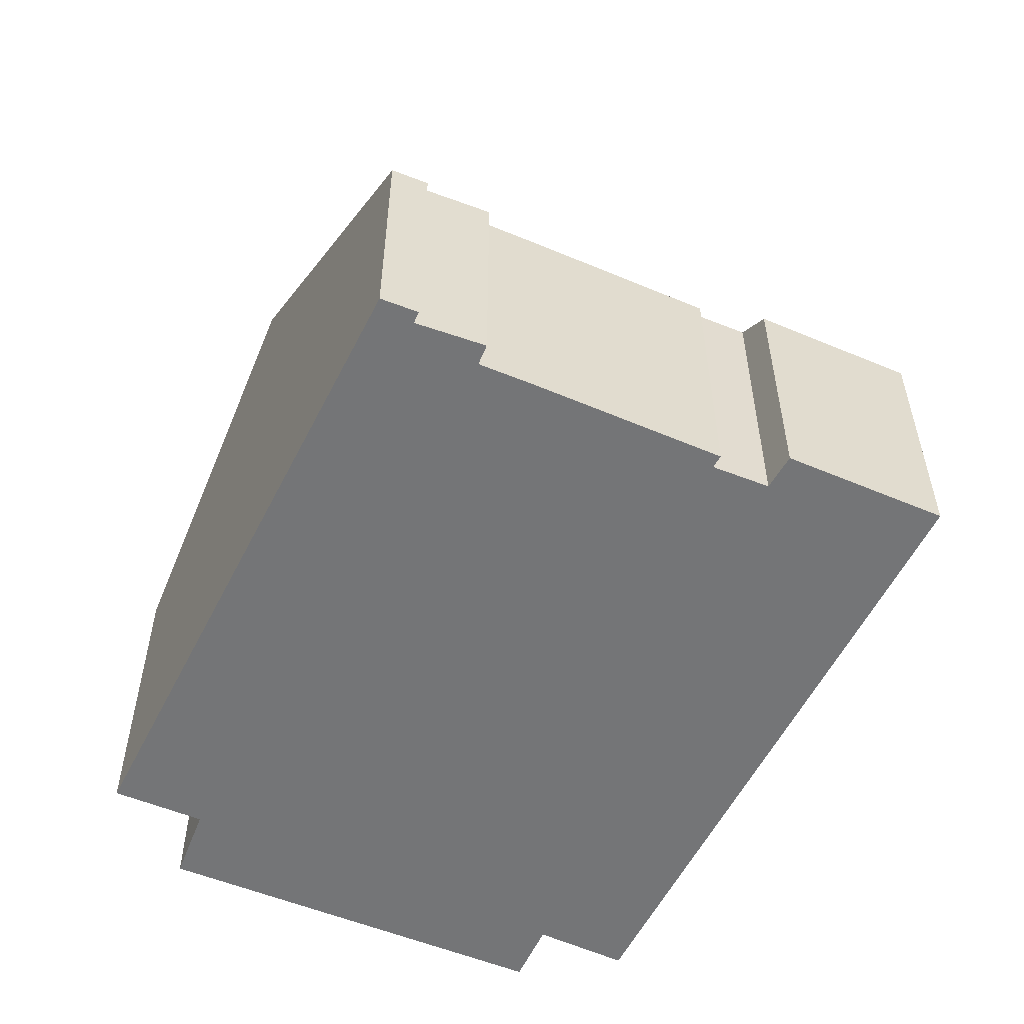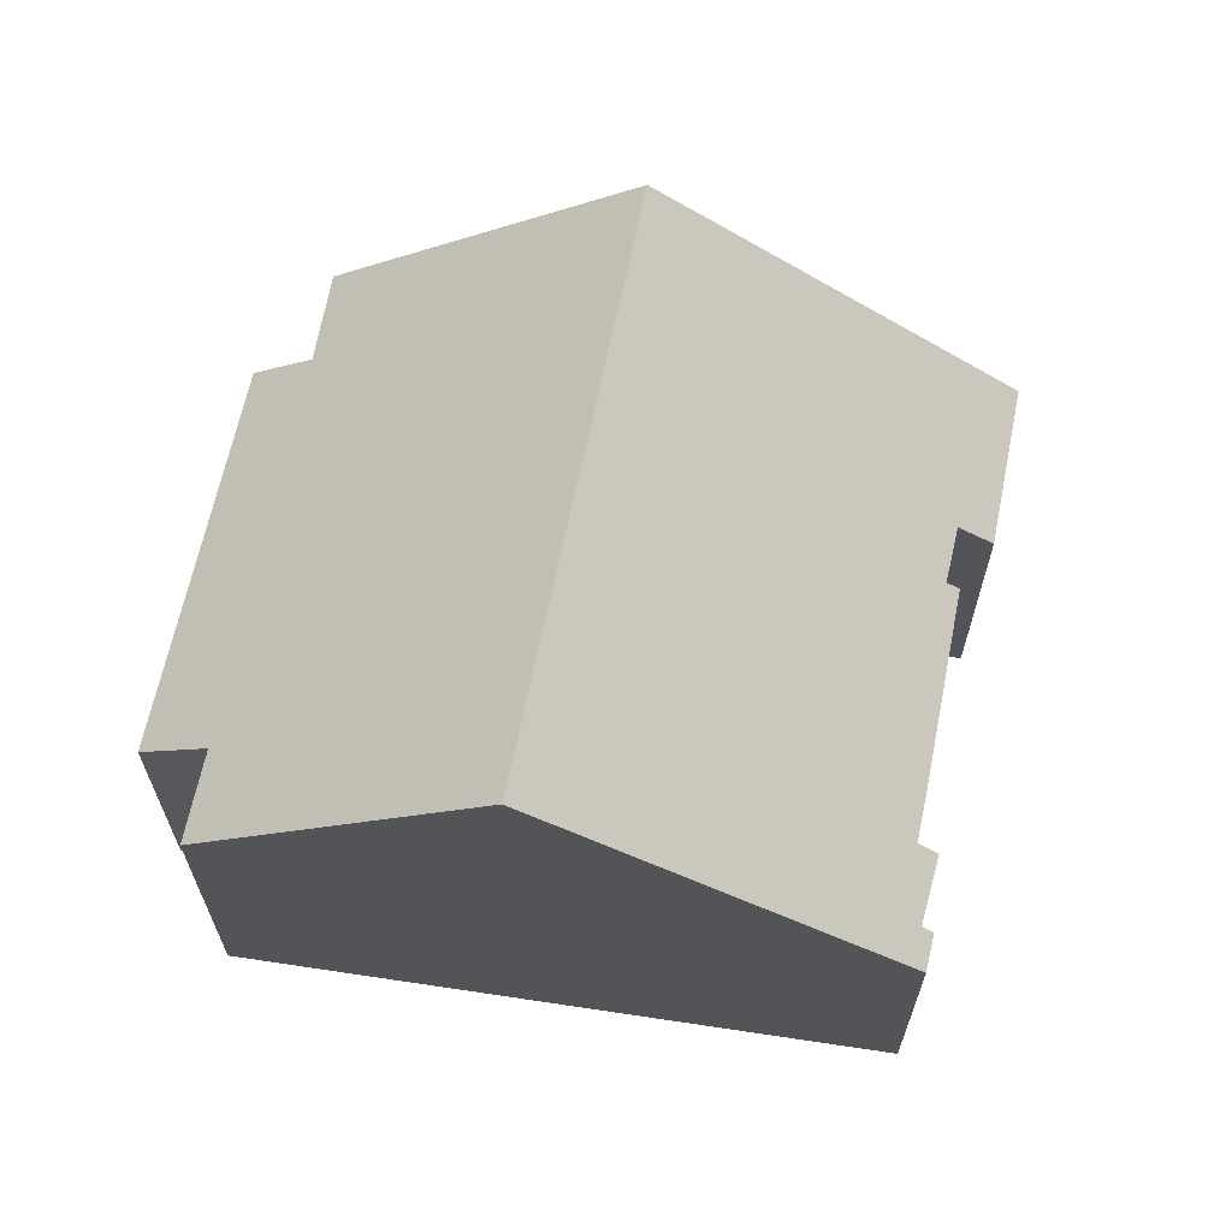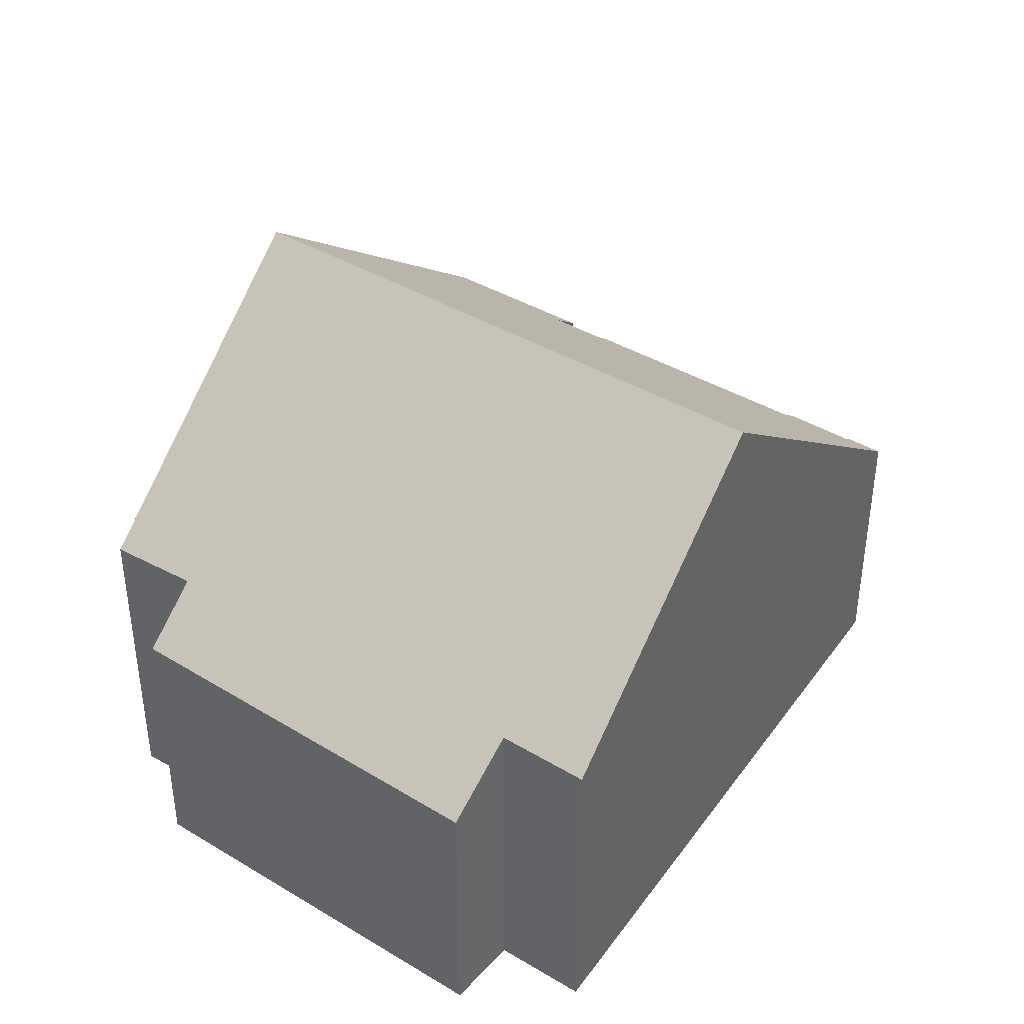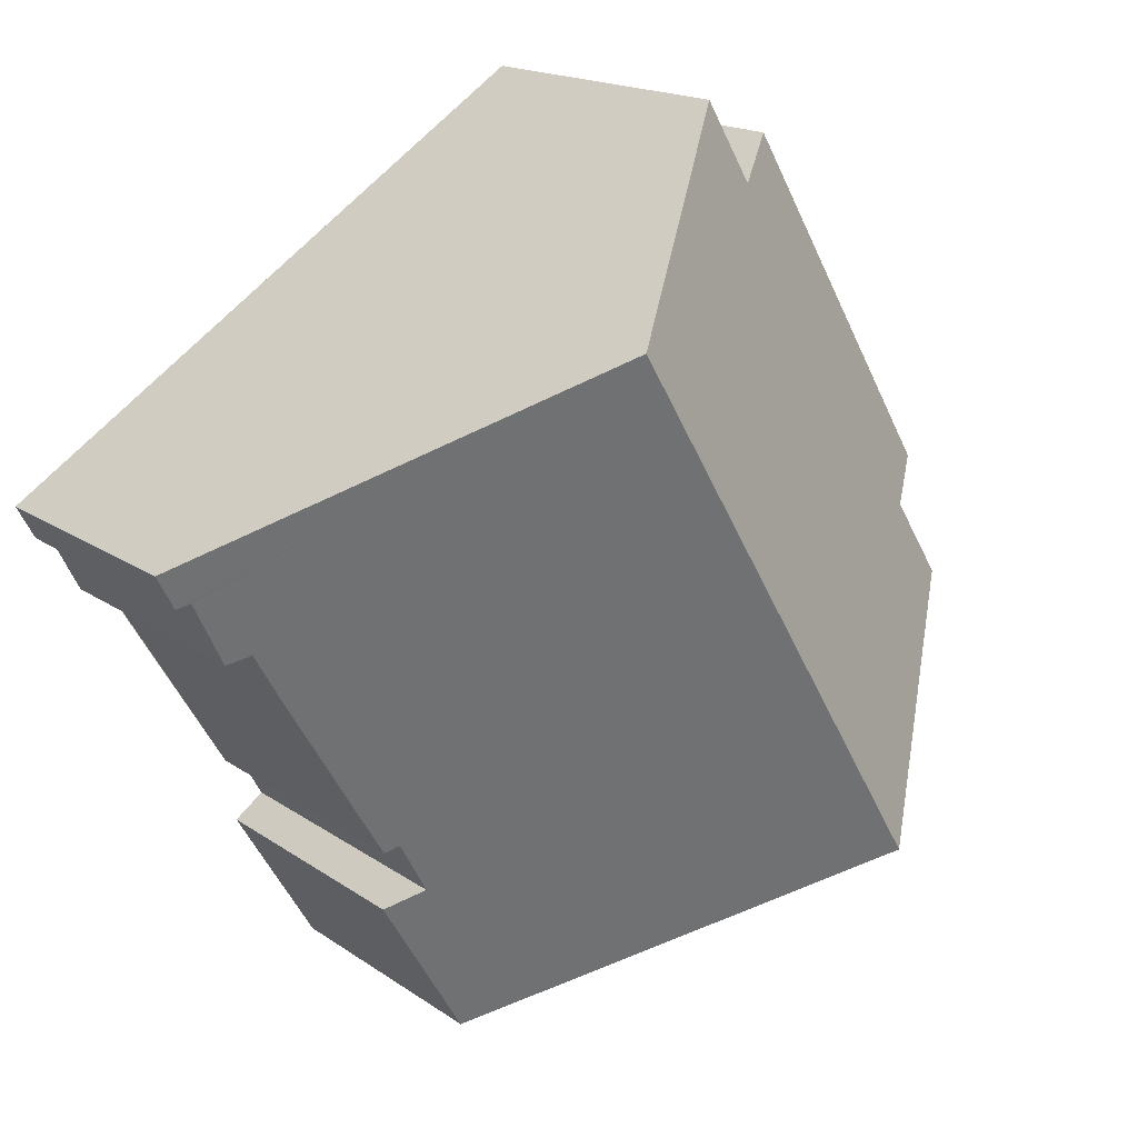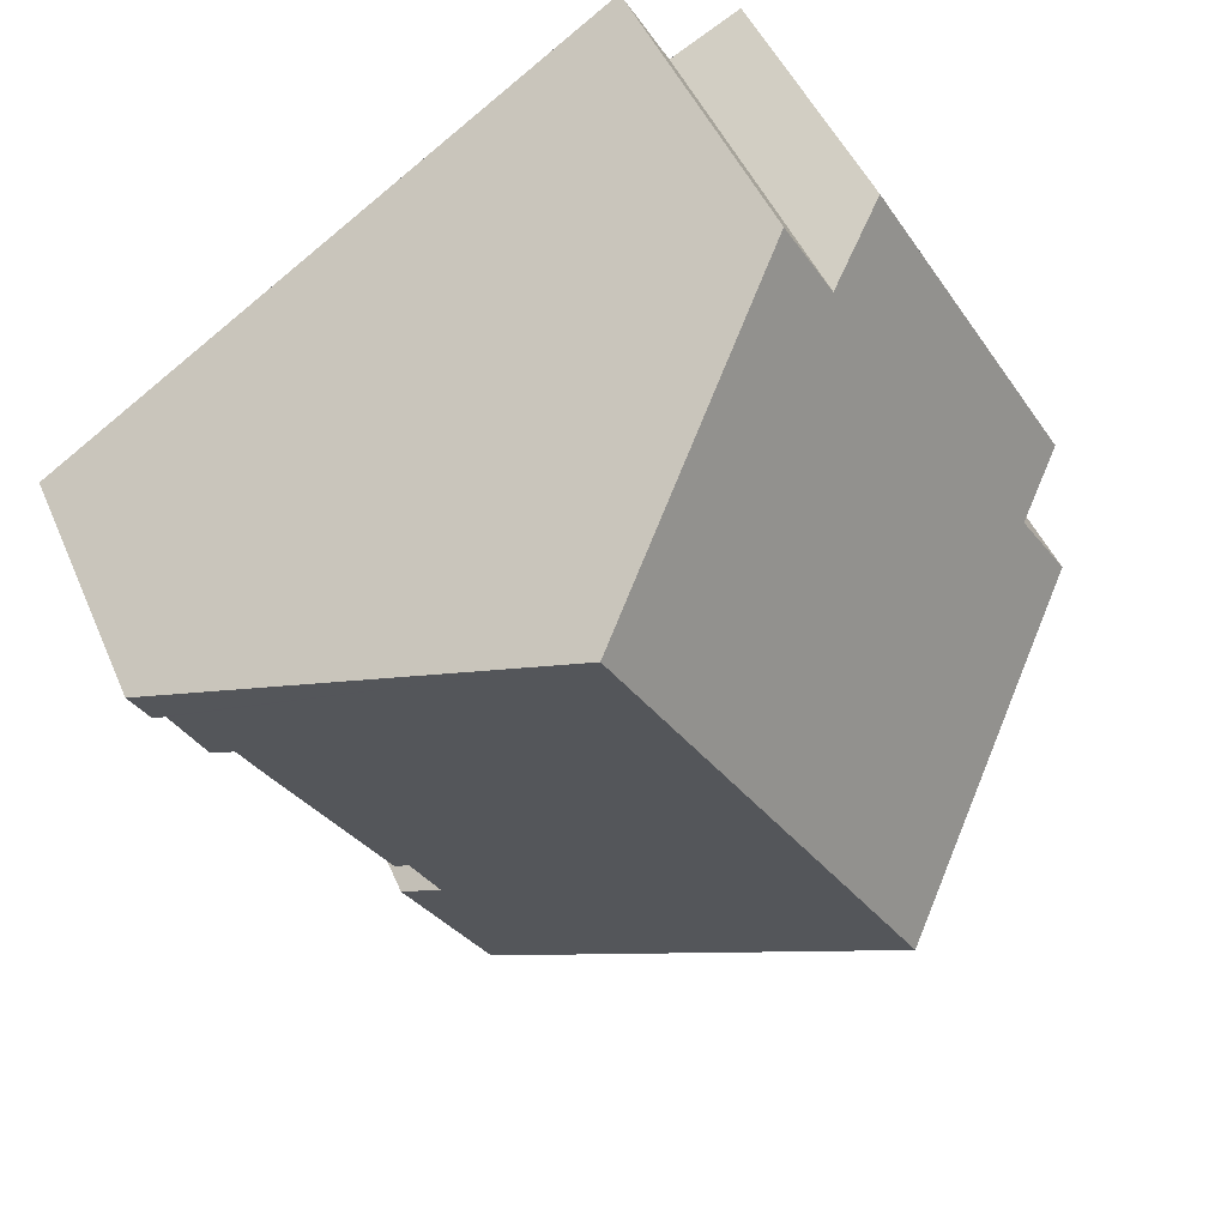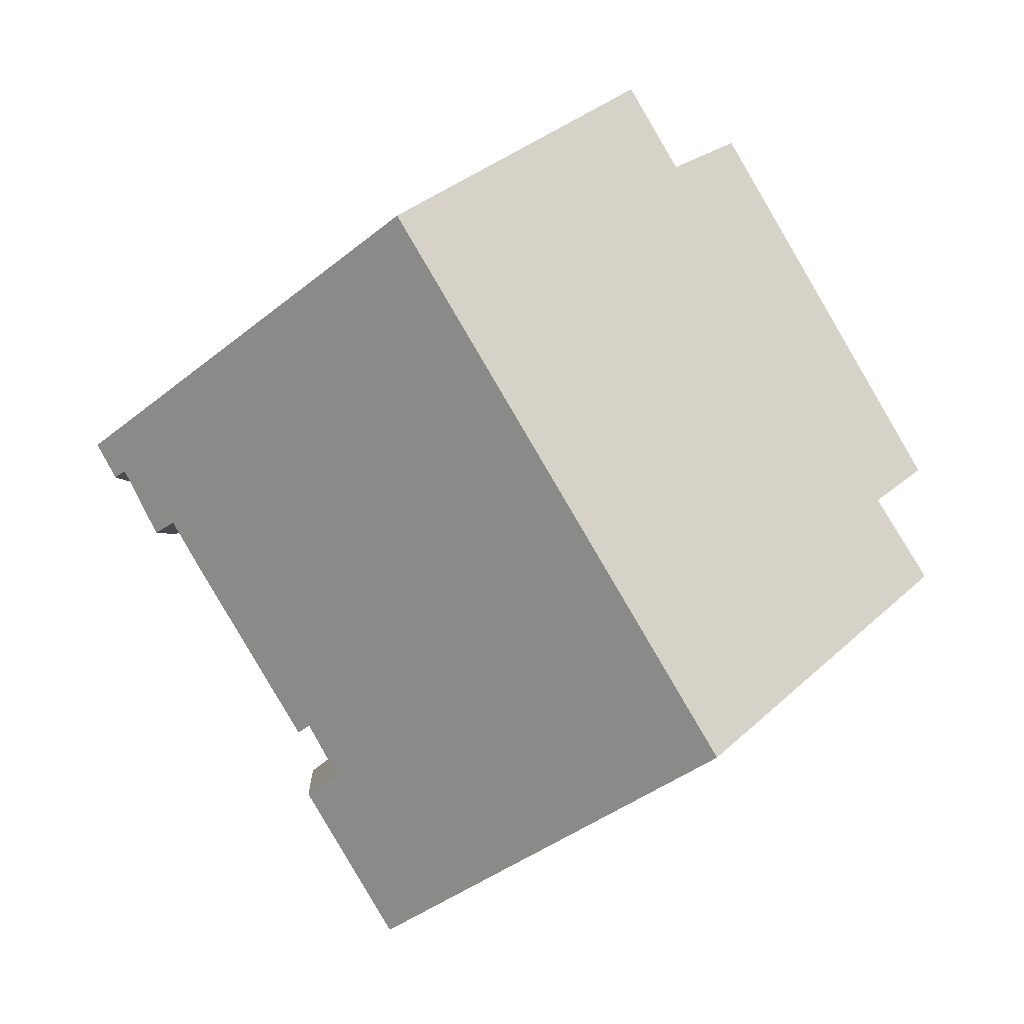
<metadata>
{"format":"obj","ext":"obj","renderer":"f3d","projection":"perspective","resolution":1024,"background":"white","views":[{"elev":-56.4,"azim":97.0,"up":"+Y"},{"elev":66.2,"azim":42.2,"up":"+Y"},{"elev":41.3,"azim":-23.9,"up":"+Y"},{"elev":16.9,"azim":143.9,"up":"+Z"},{"elev":46.9,"azim":157.6,"up":"+Z"},{"elev":-0.8,"azim":176.4,"up":"+Z"}]}
</metadata>
<code>
v  13.45 6.065 -5.628
v  13.23 6.279 -5.462
v  15.54 6.044 -2.159
v  11.51 5.679 -9.894
v  5.267 11.44 -5.747
v  13.25 5.668 -6.978
v  12.64 6.255 -6.517
v  11.45 11.44 4.699
v  16.12 6.052 -1.158
v  16.5 5.716 -1.372
v  17.16 5.791 -0.062
v  17.38 5.599 -0.185
v  17.76 5.618 0.507
v  4.085 5.607 7.123
v  1.105 6.693 -0.676
v  0 5.696 3.488e-16
v  0.081 6.651 -2.299
v  5.451 6.795 6.401
v  6.409 6.782 8.052
v  0 0 0
v  4.085 -4.362e-16 7.123
v  5.451 -3.919e-16 6.401
v  6.409 -4.93e-16 8.052
v  1.105 4.139e-17 -0.676
v  0.081 1.408e-16 -2.299
v  11.45 -2.877e-16 4.699
v  17.76 -3.104e-17 0.507
v  12.64 3.991e-16 -6.517
v  13.25 4.273e-16 -6.978
v  17.38 1.133e-17 -0.185
v  17.16 3.796e-18 -0.062
v  16.5 8.401e-17 -1.372
v  16.12 7.091e-17 -1.158
v  13.45 3.446e-16 -5.628
v  15.54 1.322e-16 -2.159
v  13.23 3.345e-16 -5.462
v  11.51 6.058e-16 -9.894
v  5.267 3.519e-16 -5.747
g defaultobject
f 1 2 3
f 4 5 6
f 7 6 5
f 8 7 5
f 2 7 8
f 3 2 8
f 9 3 8
f 10 9 8
f 11 10 8
f 12 11 8
f 13 12 8
f 14 15 16
f 15 5 17
f 5 15 8
f 8 15 18
f 18 15 14
f 8 18 19
f 20 14 16
f 14 20 21
f 22 19 18
f 19 22 23
f 17 24 15
f 24 17 25
f 14 22 18
f 22 14 21
f 23 8 19
f 8 23 13
f 13 23 26
f 13 26 27
f 28 6 7
f 6 28 29
f 27 12 13
f 12 27 30
f 31 10 11
f 10 31 32
f 33 3 9
f 3 33 1
f 1 33 34
f 34 33 35
f 36 7 2
f 7 36 28
f 6 37 4
f 37 6 29
f 12 31 11
f 31 12 30
f 10 33 9
f 33 10 32
f 1 36 2
f 36 1 34
f 37 5 4
f 5 37 17
f 17 37 38
f 17 38 25
f 24 16 15
f 16 24 20
f 38 24 25
f 24 38 37
f 24 37 29
f 35 36 34
f 24 21 20
f 21 24 28
f 28 24 29
f 21 28 36
f 21 36 35
f 21 35 33
f 21 33 22
f 22 33 32
f 22 32 31
f 22 31 23
f 23 31 30
f 23 30 27
f 23 27 26

</code>
